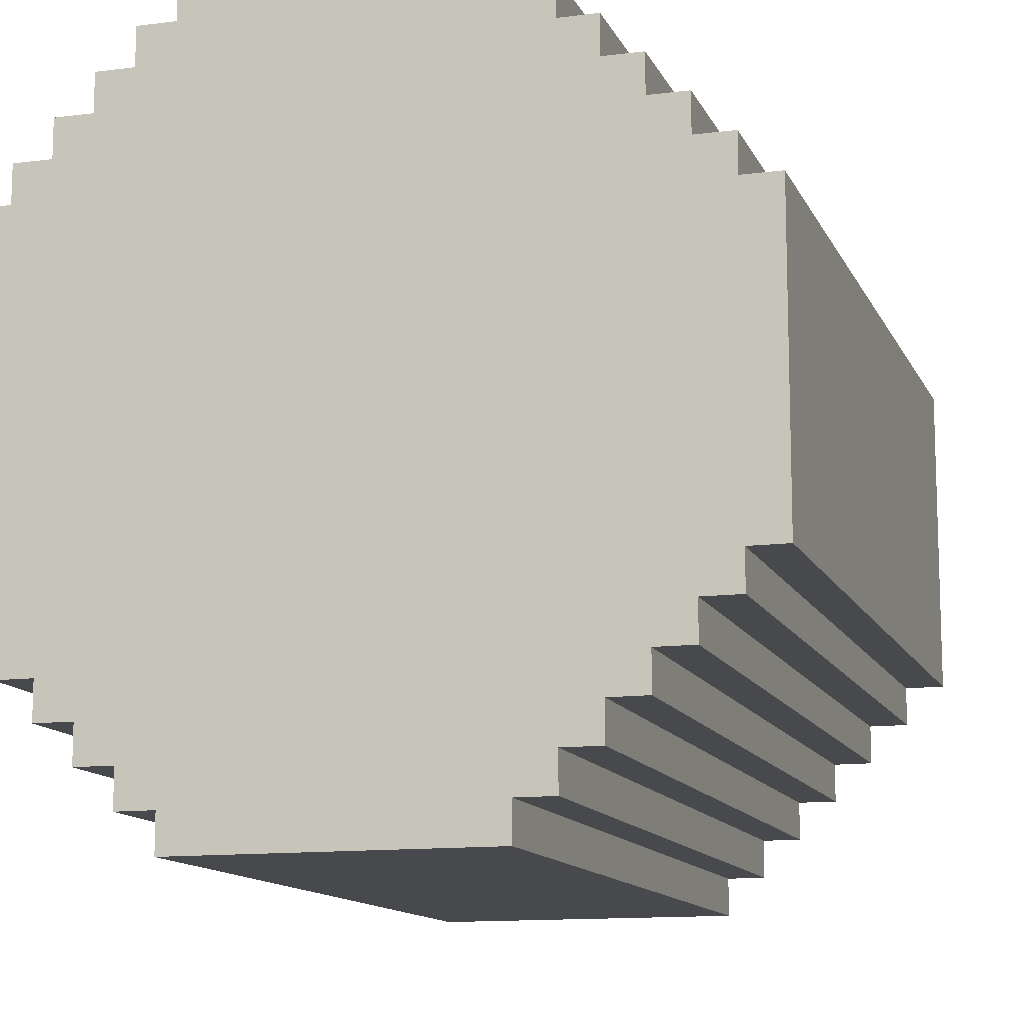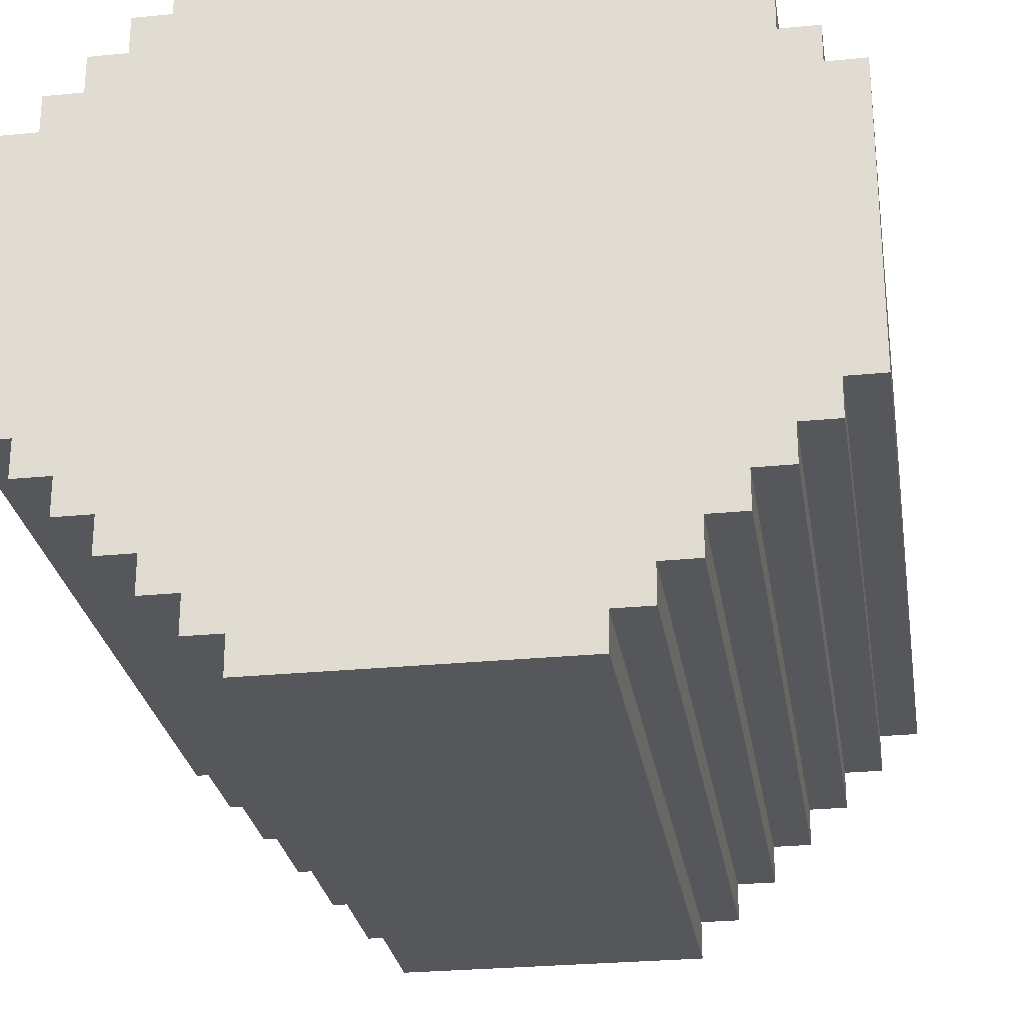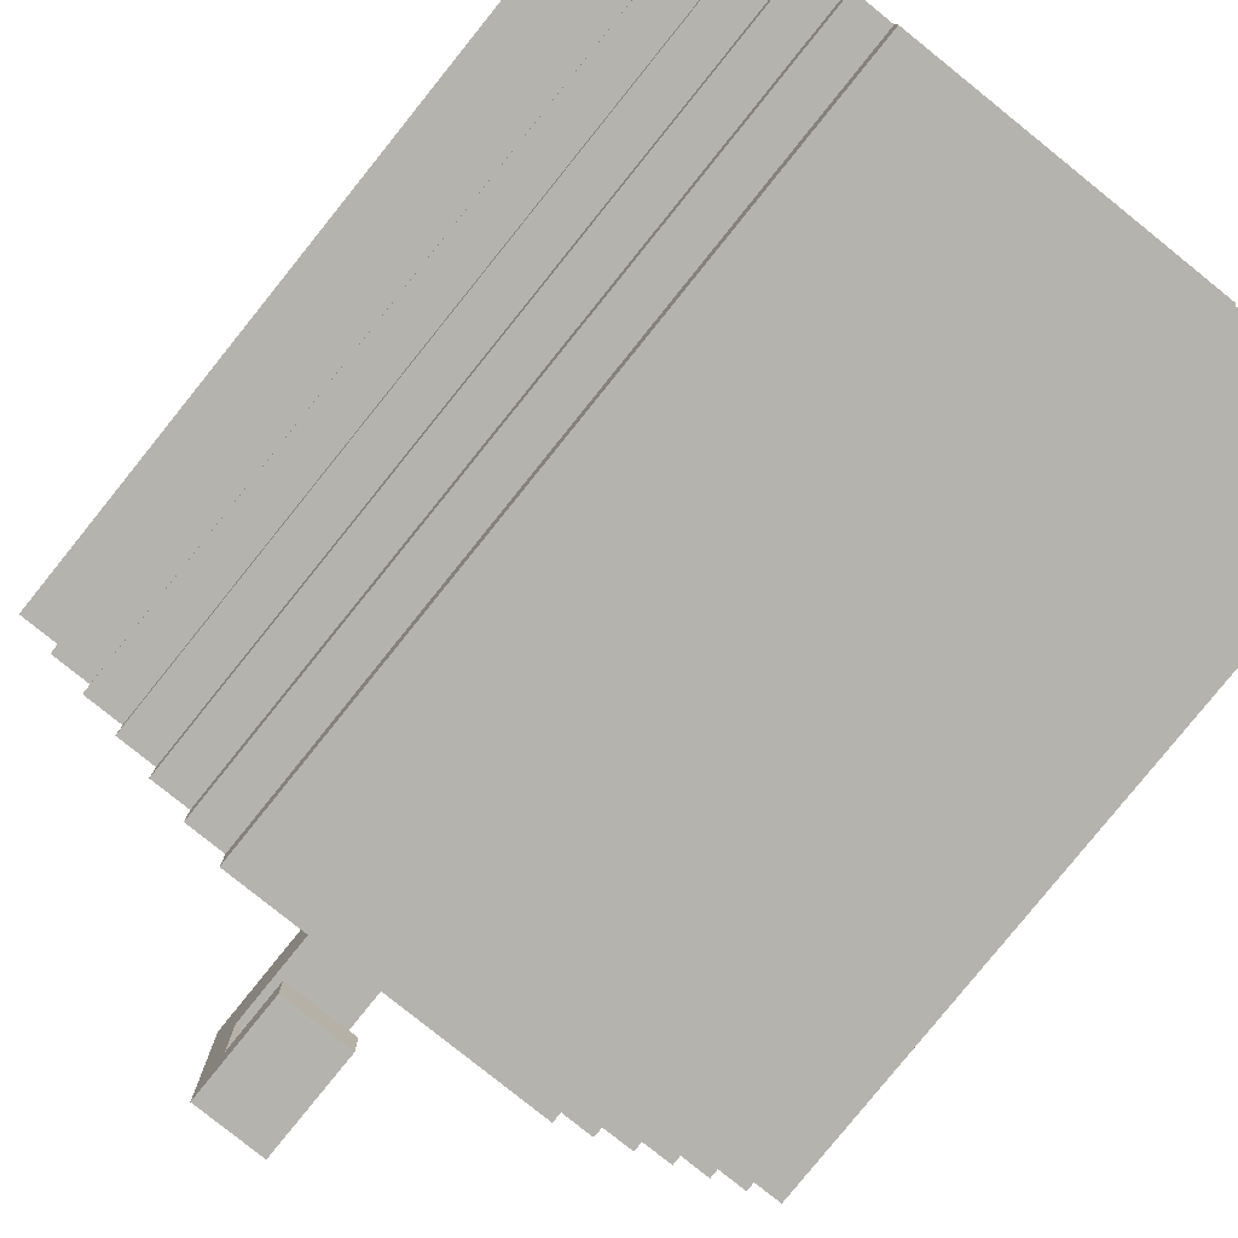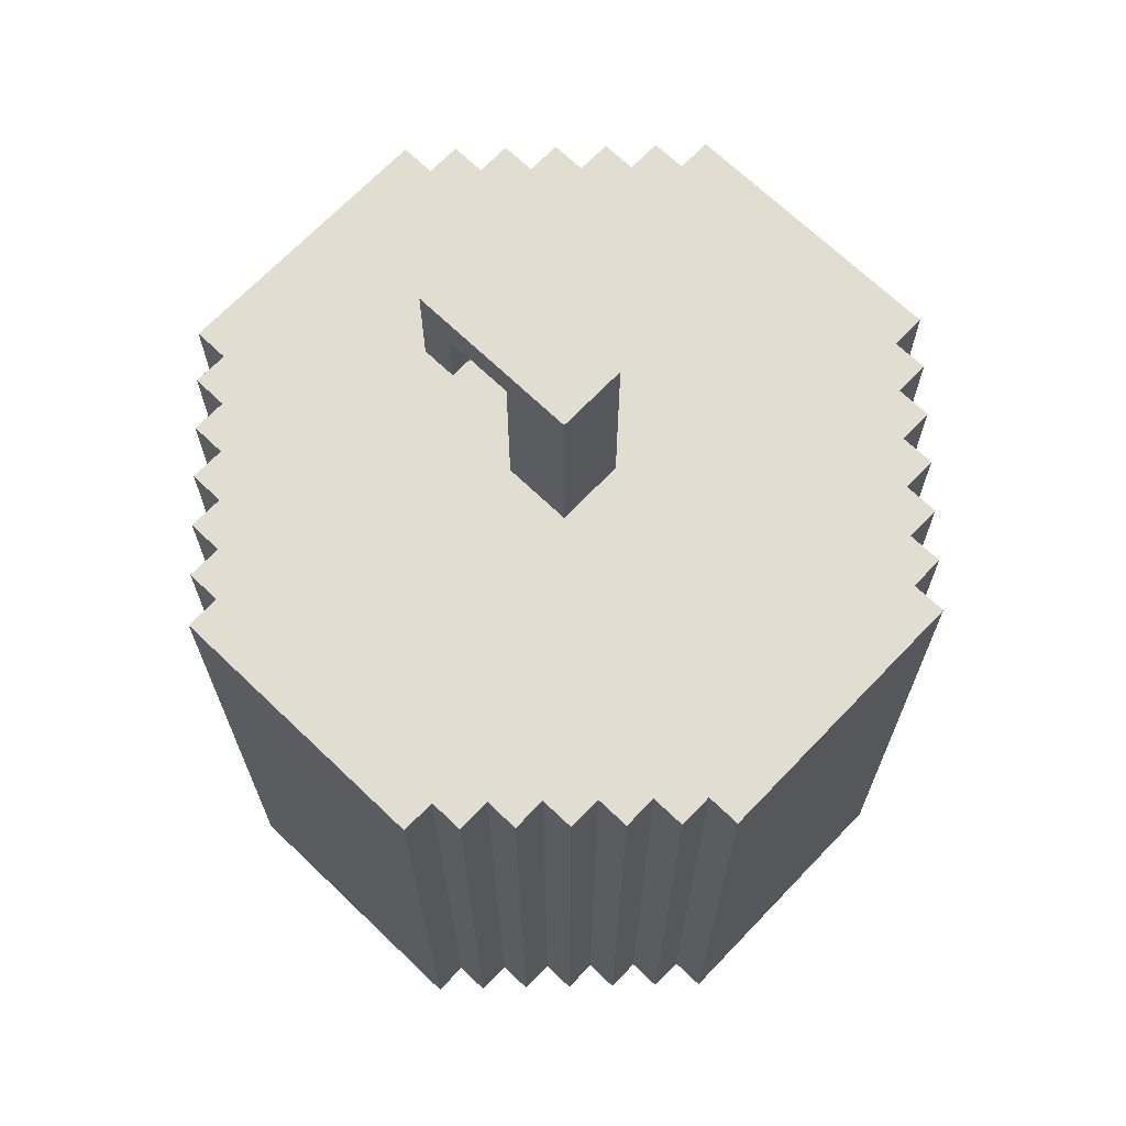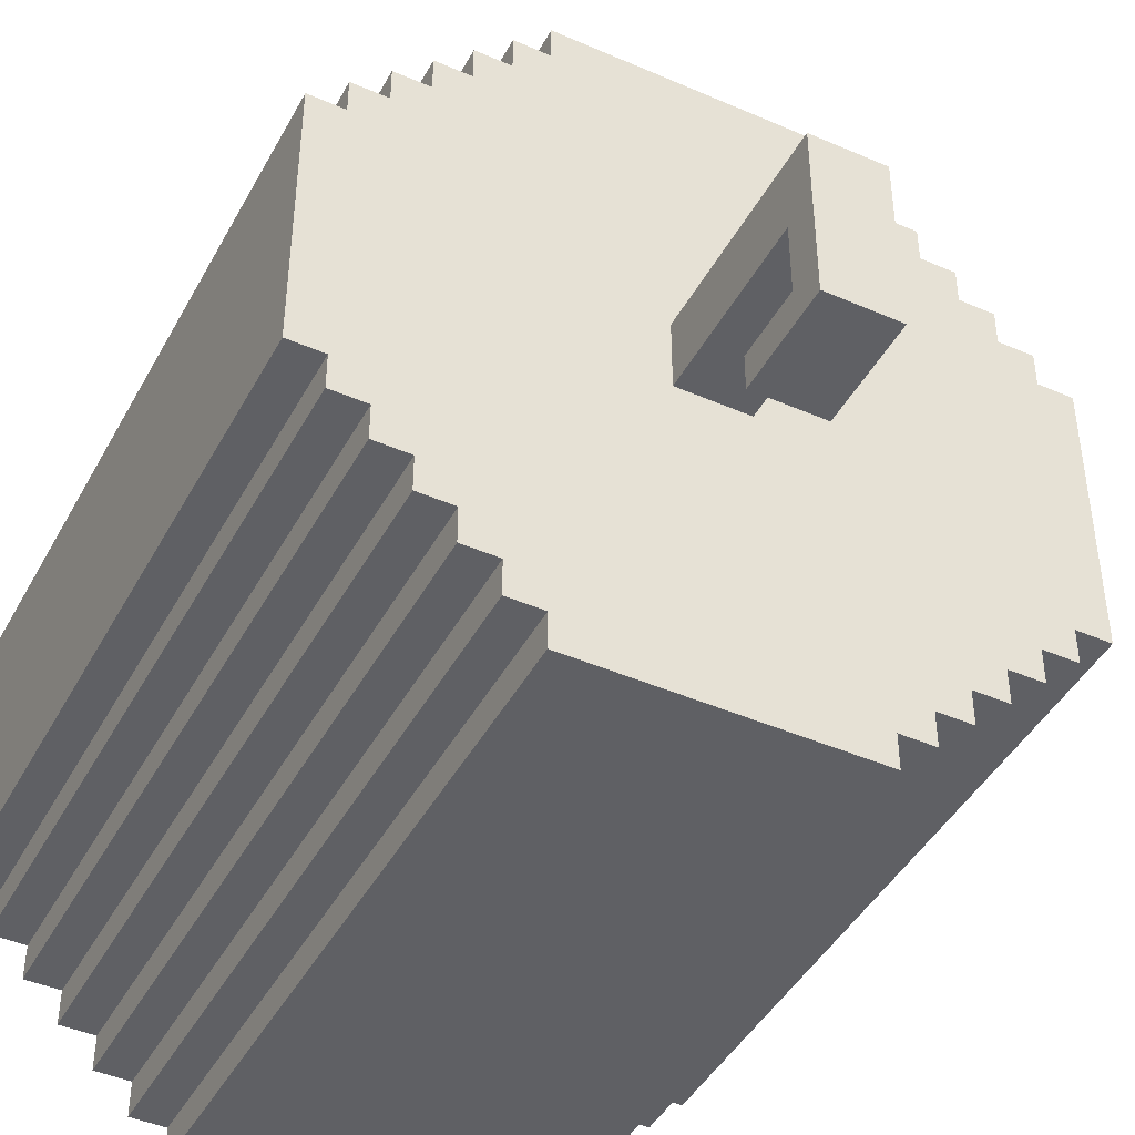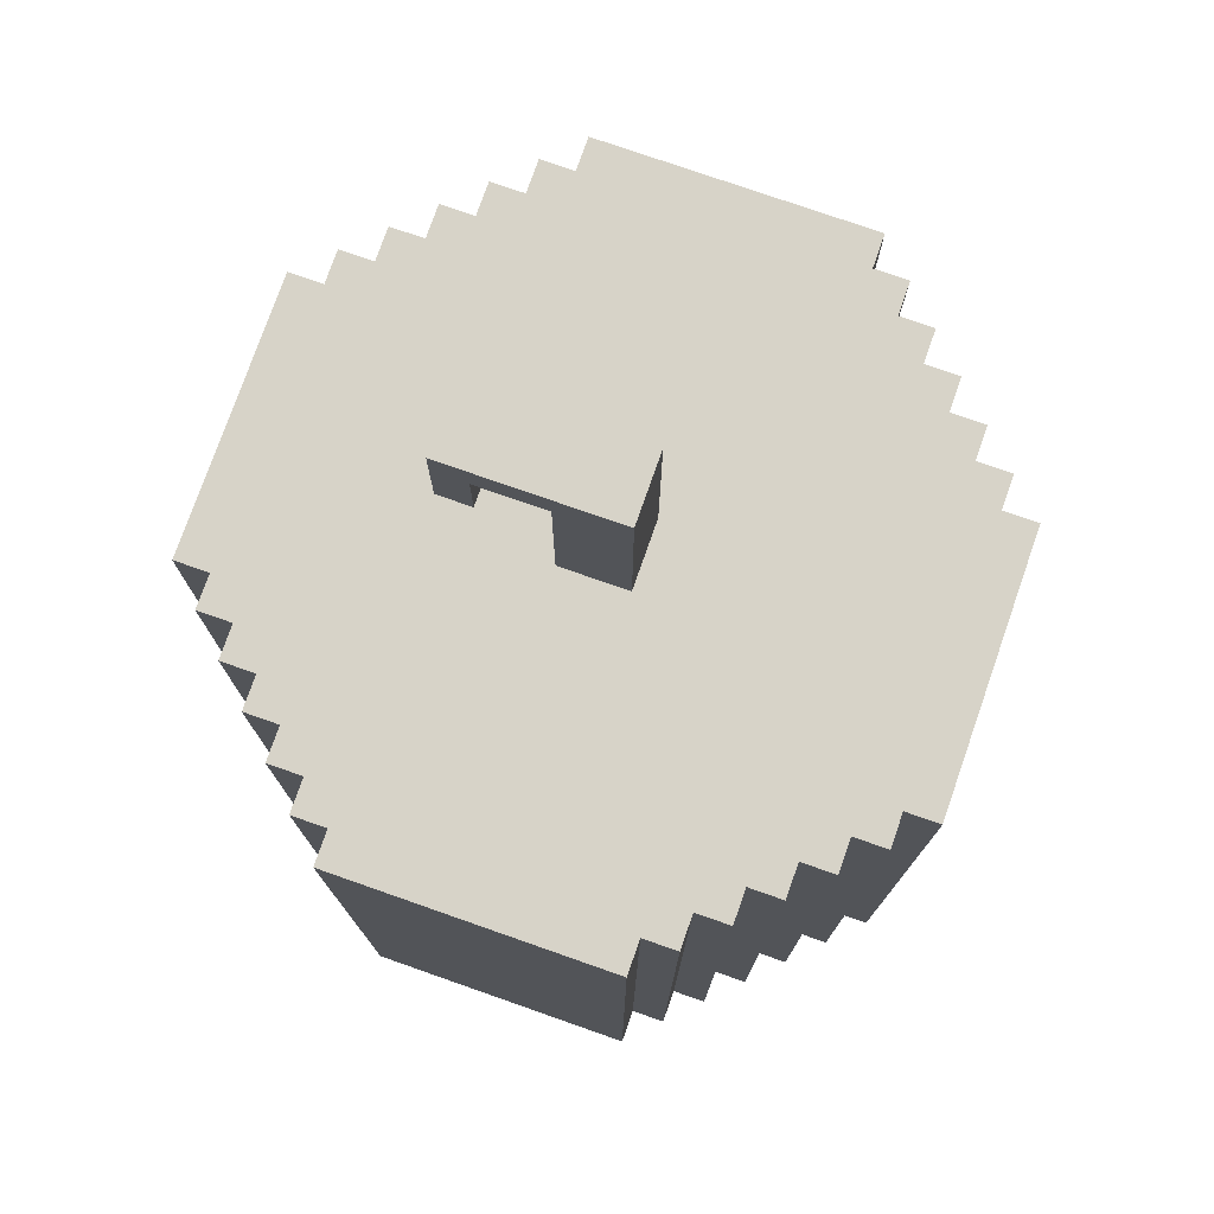
<metadata>
{"format":"obj","ext":"obj","renderer":"f3d","projection":"perspective","resolution":1024,"background":"white","views":[{"elev":-12.3,"azim":17.1,"up":"+Z"},{"elev":-26.8,"azim":8.8,"up":"+Z"},{"elev":-79.9,"azim":-38.8,"up":"+Z"},{"elev":68.9,"azim":-46.2,"up":"+Y"},{"elev":-44.1,"azim":153.0,"up":"+Z"},{"elev":76.6,"azim":-70.7,"up":"+Y"}]}
</metadata>
<code>
o
v 0 2 -0.6
v 0 2 -1.4
v 0 4 -0.6
v 0 4 -1.4
v 0.1 2 -0.5
v 0.1 2 -0.6
v 0.1 2 -1.4
v 0.1 2 -1.5
v 0.1 4 -0.5
v 0.1 4 -0.6
v 0.1 4 -1.4
v 0.1 4 -1.5
v 0.2 2 -0.4
v 0.2 2 -0.5
v 0.2 2 -1.5
v 0.2 2 -1.6
v 0.2 4 -0.4
v 0.2 4 -0.5
v 0.2 4 -1.5
v 0.2 4 -1.6
v 0.3 2 -0.3
v 0.3 2 -0.4
v 0.3 2 -1.6
v 0.3 2 -1.7
v 0.3 4 -0.3
v 0.3 4 -0.4
v 0.3 4 -1.6
v 0.3 4 -1.7
v 0.4 2 -0.2
v 0.4 2 -0.3
v 0.4 2 -1.7
v 0.4 2 -1.8
v 0.4 4 -0.2
v 0.4 4 -0.3
v 0.4 4 -1.7
v 0.4 4 -1.8
v 0.5 2 -0.1
v 0.5 2 -0.2
v 0.5 2 -1.8
v 0.5 2 -1.9
v 0.5 4 -0.1
v 0.5 4 -0.2
v 0.5 4 -1.8
v 0.5 4 -1.9
v 0.6 2 0
v 0.6 2 -0.1
v 0.6 2 -1.9
v 0.6 2 -2
v 0.6 4 0
v 0.6 4 -0.1
v 0.6 4 -1.9
v 0.6 4 -2
v 0.9 4 -0.9
v 0.9 4 -1.1
v 0.9 4.3 -1.3
v 0.9 4.3 -1.4
v 0.9 4.5 -1.1
v 0.9 4.5 -1.3
v 0.9 4.6 -0.9
v 0.9 4.6 -1.4
v 1.1 4 -0.9
v 1.1 4 -1.1
v 1.1 4.3 -1.3
v 1.1 4.3 -1.4
v 1.1 4.5 -1.1
v 1.1 4.5 -1.3
v 1.1 4.6 -0.9
v 1.1 4.6 -1.4
v 1.4 2 0
v 1.4 2 -0.1
v 1.4 2 -1.9
v 1.4 2 -2
v 1.4 4 0
v 1.4 4 -0.1
v 1.4 4 -1.9
v 1.4 4 -2
v 1.5 2 -0.1
v 1.5 2 -0.2
v 1.5 2 -1.8
v 1.5 2 -1.9
v 1.5 4 -0.1
v 1.5 4 -0.2
v 1.5 4 -1.8
v 1.5 4 -1.9
v 1.6 2 -0.2
v 1.6 2 -0.3
v 1.6 2 -1.7
v 1.6 2 -1.8
v 1.6 4 -0.2
v 1.6 4 -0.3
v 1.6 4 -1.7
v 1.6 4 -1.8
v 1.7 2 -0.3
v 1.7 2 -0.4
v 1.7 2 -1.6
v 1.7 2 -1.7
v 1.7 4 -0.3
v 1.7 4 -0.4
v 1.7 4 -1.6
v 1.7 4 -1.7
v 1.8 2 -0.4
v 1.8 2 -0.5
v 1.8 2 -1.5
v 1.8 2 -1.6
v 1.8 4 -0.4
v 1.8 4 -0.5
v 1.8 4 -1.5
v 1.8 4 -1.6
v 1.9 2 -0.5
v 1.9 2 -0.6
v 1.9 2 -1.4
v 1.9 2 -1.5
v 1.9 4 -0.5
v 1.9 4 -0.6
v 1.9 4 -1.4
v 1.9 4 -1.5
v 2 2 -0.6
v 2 2 -1.4
v 2 4 -0.6
v 2 4 -1.4
v 0.6 2 0
v 0.6 4 0
v 1.4 2 0
v 1.4 4 0
v 0.5 2 -0.1
v 0.5 4 -0.1
v 0.6 2 -0.1
v 0.6 4 -0.1
v 1.4 2 -0.1
v 1.4 4 -0.1
v 1.5 2 -0.1
v 1.5 4 -0.1
v 0.4 2 -0.2
v 0.4 4 -0.2
v 0.5 2 -0.2
v 0.5 4 -0.2
v 1.5 2 -0.2
v 1.5 4 -0.2
v 1.6 2 -0.2
v 1.6 4 -0.2
v 0.3 2 -0.3
v 0.3 4 -0.3
v 0.4 2 -0.3
v 0.4 4 -0.3
v 1.6 2 -0.3
v 1.6 4 -0.3
v 1.7 2 -0.3
v 1.7 4 -0.3
v 0.2 2 -0.4
v 0.2 4 -0.4
v 0.3 2 -0.4
v 0.3 4 -0.4
v 1.7 2 -0.4
v 1.7 4 -0.4
v 1.8 2 -0.4
v 1.8 4 -0.4
v 0.1 2 -0.5
v 0.1 4 -0.5
v 0.2 2 -0.5
v 0.2 4 -0.5
v 1.8 2 -0.5
v 1.8 4 -0.5
v 1.9 2 -0.5
v 1.9 4 -0.5
v 0 2 -0.6
v 0 4 -0.6
v 0.1 2 -0.6
v 0.1 4 -0.6
v 1.9 2 -0.6
v 1.9 4 -0.6
v 2 2 -0.6
v 2 4 -0.6
v 0.9 4 -0.9
v 0.9 4.6 -0.9
v 1.1 4 -0.9
v 1.1 4.6 -0.9
v 0.9 4.3 -1.3
v 0.9 4.5 -1.3
v 1.1 4.3 -1.3
v 1.1 4.5 -1.3
v 0.9 4 -1.1
v 0.9 4.5 -1.1
v 1.1 4 -1.1
v 1.1 4.5 -1.1
v 0 2 -1.4
v 0 4 -1.4
v 0.1 2 -1.4
v 0.1 4 -1.4
v 0.9 4.3 -1.4
v 0.9 4.6 -1.4
v 1.1 4.3 -1.4
v 1.1 4.6 -1.4
v 1.9 2 -1.4
v 1.9 4 -1.4
v 2 2 -1.4
v 2 4 -1.4
v 0.1 2 -1.5
v 0.1 4 -1.5
v 0.2 2 -1.5
v 0.2 4 -1.5
v 1.8 2 -1.5
v 1.8 4 -1.5
v 1.9 2 -1.5
v 1.9 4 -1.5
v 0.2 2 -1.6
v 0.2 4 -1.6
v 0.3 2 -1.6
v 0.3 4 -1.6
v 1.7 2 -1.6
v 1.7 4 -1.6
v 1.8 2 -1.6
v 1.8 4 -1.6
v 0.3 2 -1.7
v 0.3 4 -1.7
v 0.4 2 -1.7
v 0.4 4 -1.7
v 1.6 2 -1.7
v 1.6 4 -1.7
v 1.7 2 -1.7
v 1.7 4 -1.7
v 0.4 2 -1.8
v 0.4 4 -1.8
v 0.5 2 -1.8
v 0.5 4 -1.8
v 1.5 2 -1.8
v 1.5 4 -1.8
v 1.6 2 -1.8
v 1.6 4 -1.8
v 0.5 2 -1.9
v 0.5 4 -1.9
v 0.6 2 -1.9
v 0.6 4 -1.9
v 1.4 2 -1.9
v 1.4 4 -1.9
v 1.5 2 -1.9
v 1.5 4 -1.9
v 0.6 2 -2
v 0.6 4 -2
v 1.4 2 -2
v 1.4 4 -2
v 0.6 2 0
v 1.4 2 0
v 0.5 2 -0.1
v 0.6 2 -0.1
v 1.4 2 -0.1
v 1.5 2 -0.1
v 0.4 2 -0.2
v 0.5 2 -0.2
v 1.5 2 -0.2
v 1.6 2 -0.2
v 0.3 2 -0.3
v 0.4 2 -0.3
v 1.6 2 -0.3
v 1.7 2 -0.3
v 0.2 2 -0.4
v 0.3 2 -0.4
v 1.7 2 -0.4
v 1.8 2 -0.4
v 0.1 2 -0.5
v 0.2 2 -0.5
v 1.8 2 -0.5
v 1.9 2 -0.5
v 0 2 -0.6
v 0.1 2 -0.6
v 1.9 2 -0.6
v 2 2 -0.6
v 0 2 -1.4
v 0.1 2 -1.4
v 1.9 2 -1.4
v 2 2 -1.4
v 0.1 2 -1.5
v 0.2 2 -1.5
v 1.8 2 -1.5
v 1.9 2 -1.5
v 0.2 2 -1.6
v 0.3 2 -1.6
v 1.7 2 -1.6
v 1.8 2 -1.6
v 0.3 2 -1.7
v 0.4 2 -1.7
v 1.6 2 -1.7
v 1.7 2 -1.7
v 0.4 2 -1.8
v 0.5 2 -1.8
v 1.5 2 -1.8
v 1.6 2 -1.8
v 0.5 2 -1.9
v 0.6 2 -1.9
v 1.4 2 -1.9
v 1.5 2 -1.9
v 0.6 2 -2
v 1.4 2 -2
v 0.9 4.3 -1.3
v 1.1 4.3 -1.3
v 0.9 4.3 -1.4
v 1.1 4.3 -1.4
v 0.9 4.5 -1.1
v 1.1 4.5 -1.1
v 0.9 4.5 -1.3
v 1.1 4.5 -1.3
v 0.6 4 0
v 1.4 4 0
v 0.5 4 -0.1
v 0.6 4 -0.1
v 1.4 4 -0.1
v 1.5 4 -0.1
v 0.4 4 -0.2
v 0.5 4 -0.2
v 1.5 4 -0.2
v 1.6 4 -0.2
v 0.3 4 -0.3
v 0.4 4 -0.3
v 1.6 4 -0.3
v 1.7 4 -0.3
v 0.2 4 -0.4
v 0.3 4 -0.4
v 1.7 4 -0.4
v 1.8 4 -0.4
v 0.1 4 -0.5
v 0.2 4 -0.5
v 1.8 4 -0.5
v 1.9 4 -0.5
v 0 4 -0.6
v 0.1 4 -0.6
v 1.9 4 -0.6
v 2 4 -0.6
v 0.9 4 -0.9
v 1.1 4 -0.9
v 0.9 4 -1.1
v 1.1 4 -1.1
v 0 4 -1.4
v 0.1 4 -1.4
v 1.9 4 -1.4
v 2 4 -1.4
v 0.1 4 -1.5
v 0.2 4 -1.5
v 1.8 4 -1.5
v 1.9 4 -1.5
v 0.2 4 -1.6
v 0.3 4 -1.6
v 1.7 4 -1.6
v 1.8 4 -1.6
v 0.3 4 -1.7
v 0.4 4 -1.7
v 1.6 4 -1.7
v 1.7 4 -1.7
v 0.4 4 -1.8
v 0.5 4 -1.8
v 1.5 4 -1.8
v 1.6 4 -1.8
v 0.5 4 -1.9
v 0.6 4 -1.9
v 1.4 4 -1.9
v 1.5 4 -1.9
v 0.6 4 -2
v 1.4 4 -2
v 0.9 4.6 -0.9
v 1.1 4.6 -0.9
v 0.9 4.6 -1.4
v 1.1 4.6 -1.4
f 3 2 1
f 4 2 3
f 9 6 5
f 10 6 9
f 11 8 7
f 12 8 11
f 17 14 13
f 18 14 17
f 19 16 15
f 20 16 19
f 25 22 21
f 26 22 25
f 27 24 23
f 28 24 27
f 33 30 29
f 34 30 33
f 35 32 31
f 36 32 35
f 41 38 37
f 42 38 41
f 43 40 39
f 44 40 43
f 49 46 45
f 50 46 49
f 51 48 47
f 52 48 51
f 57 54 53
f 58 56 55
f 59 57 53
f 59 58 57
f 60 56 58
f 60 58 59
f 61 62 65
f 63 64 66
f 61 65 67
f 65 66 67
f 66 64 68
f 67 66 68
f 69 70 73
f 73 70 74
f 71 72 75
f 75 72 76
f 77 78 81
f 81 78 82
f 79 80 83
f 83 80 84
f 85 86 89
f 89 86 90
f 87 88 91
f 91 88 92
f 93 94 97
f 97 94 98
f 95 96 99
f 99 96 100
f 101 102 105
f 105 102 106
f 103 104 107
f 107 104 108
f 109 110 113
f 113 110 114
f 111 112 115
f 115 112 116
f 117 118 119
f 119 118 120
f 123 122 121
f 124 122 123
f 127 126 125
f 128 126 127
f 131 130 129
f 132 130 131
f 135 134 133
f 136 134 135
f 139 138 137
f 140 138 139
f 143 142 141
f 144 142 143
f 147 146 145
f 148 146 147
f 151 150 149
f 152 150 151
f 155 154 153
f 156 154 155
f 159 158 157
f 160 158 159
f 163 162 161
f 164 162 163
f 167 166 165
f 168 166 167
f 171 170 169
f 172 170 171
f 175 174 173
f 176 174 175
f 179 178 177
f 180 178 179
f 181 182 183
f 183 182 184
f 185 186 187
f 187 186 188
f 189 190 191
f 191 190 192
f 193 194 195
f 195 194 196
f 197 198 199
f 199 198 200
f 201 202 203
f 203 202 204
f 205 206 207
f 207 206 208
f 209 210 211
f 211 210 212
f 213 214 215
f 215 214 216
f 217 218 219
f 219 218 220
f 221 222 223
f 223 222 224
f 225 226 227
f 227 226 228
f 229 230 231
f 231 230 232
f 233 234 235
f 235 234 236
f 237 238 239
f 239 238 240
f 244 242 241
f 245 242 244
f 248 244 243
f 248 246 245
f 248 245 244
f 249 246 248
f 252 248 247
f 252 250 249
f 252 249 248
f 253 250 252
f 256 252 251
f 256 254 253
f 256 253 252
f 257 254 256
f 260 256 255
f 260 258 257
f 260 257 256
f 261 258 260
f 264 260 259
f 264 262 261
f 264 261 260
f 265 262 264
f 267 264 263
f 267 266 265
f 267 265 264
f 268 266 267
f 269 266 268
f 270 266 269
f 271 269 268
f 272 269 271
f 273 269 272
f 274 269 273
f 275 273 272
f 276 273 275
f 277 273 276
f 278 273 277
f 279 277 276
f 280 277 279
f 281 277 280
f 282 277 281
f 283 281 280
f 284 281 283
f 285 281 284
f 286 281 285
f 287 285 284
f 288 285 287
f 289 285 288
f 290 285 289
f 291 289 288
f 292 289 291
f 295 294 293
f 296 294 295
f 299 298 297
f 300 298 299
f 301 302 304
f 304 302 305
f 303 304 308
f 305 306 308
f 304 305 308
f 308 306 309
f 307 308 312
f 309 310 312
f 308 309 312
f 312 310 313
f 311 312 316
f 313 314 316
f 312 313 316
f 316 314 317
f 315 316 320
f 317 318 320
f 316 317 320
f 320 318 321
f 319 320 324
f 321 322 324
f 320 321 324
f 324 322 325
f 323 324 327
f 325 326 327
f 324 325 327
f 327 326 328
f 323 327 329
f 328 326 330
f 323 329 331
f 329 330 331
f 331 330 332
f 330 326 333
f 332 330 333
f 333 326 334
f 332 333 335
f 335 333 336
f 336 333 337
f 337 333 338
f 336 337 339
f 339 337 340
f 340 337 341
f 341 337 342
f 340 341 343
f 343 341 344
f 344 341 345
f 345 341 346
f 344 345 347
f 347 345 348
f 348 345 349
f 349 345 350
f 348 349 351
f 351 349 352
f 352 349 353
f 353 349 354
f 352 353 355
f 355 353 356
f 357 358 359
f 359 358 360

</code>
